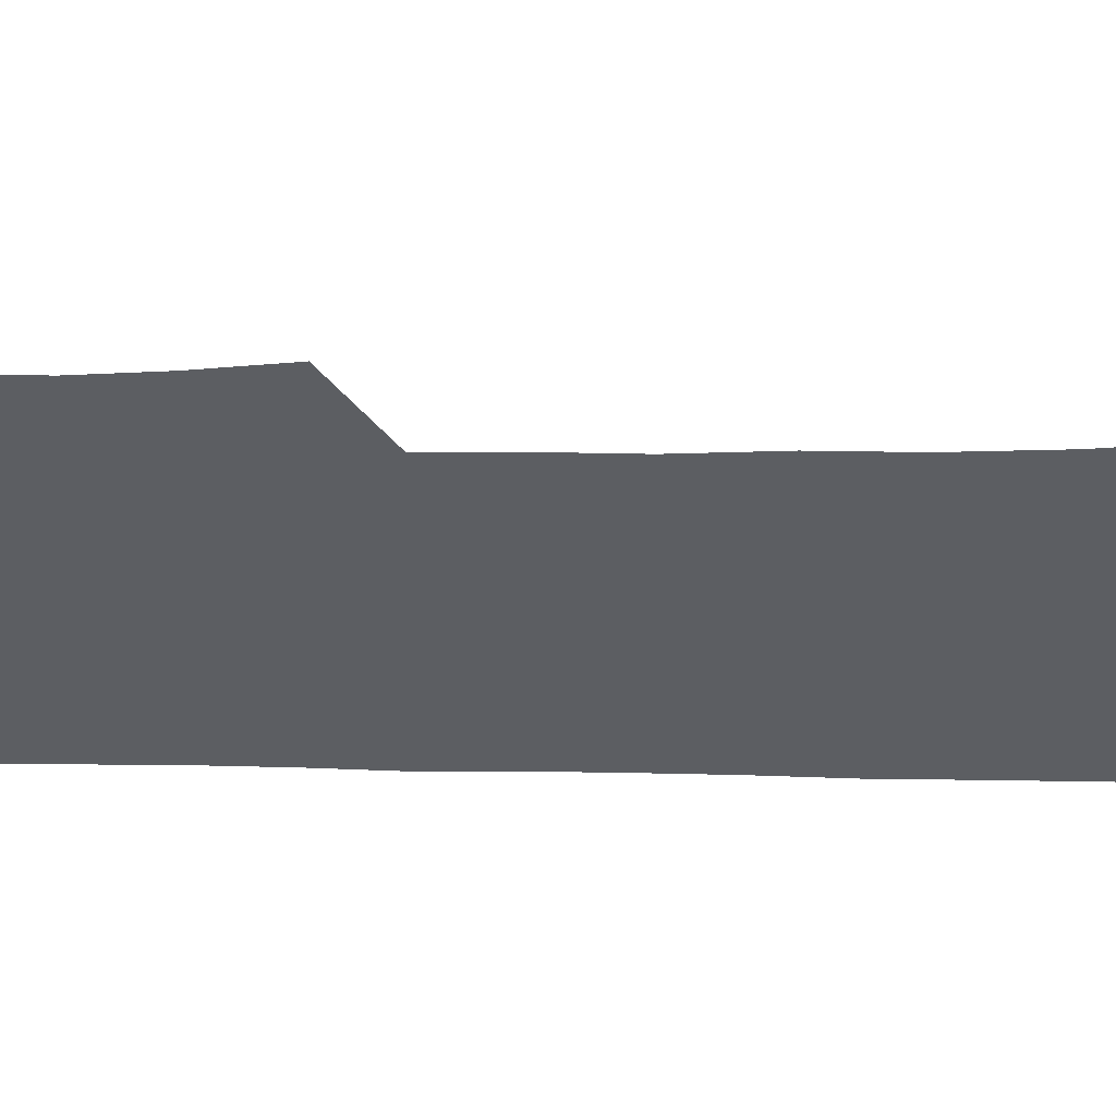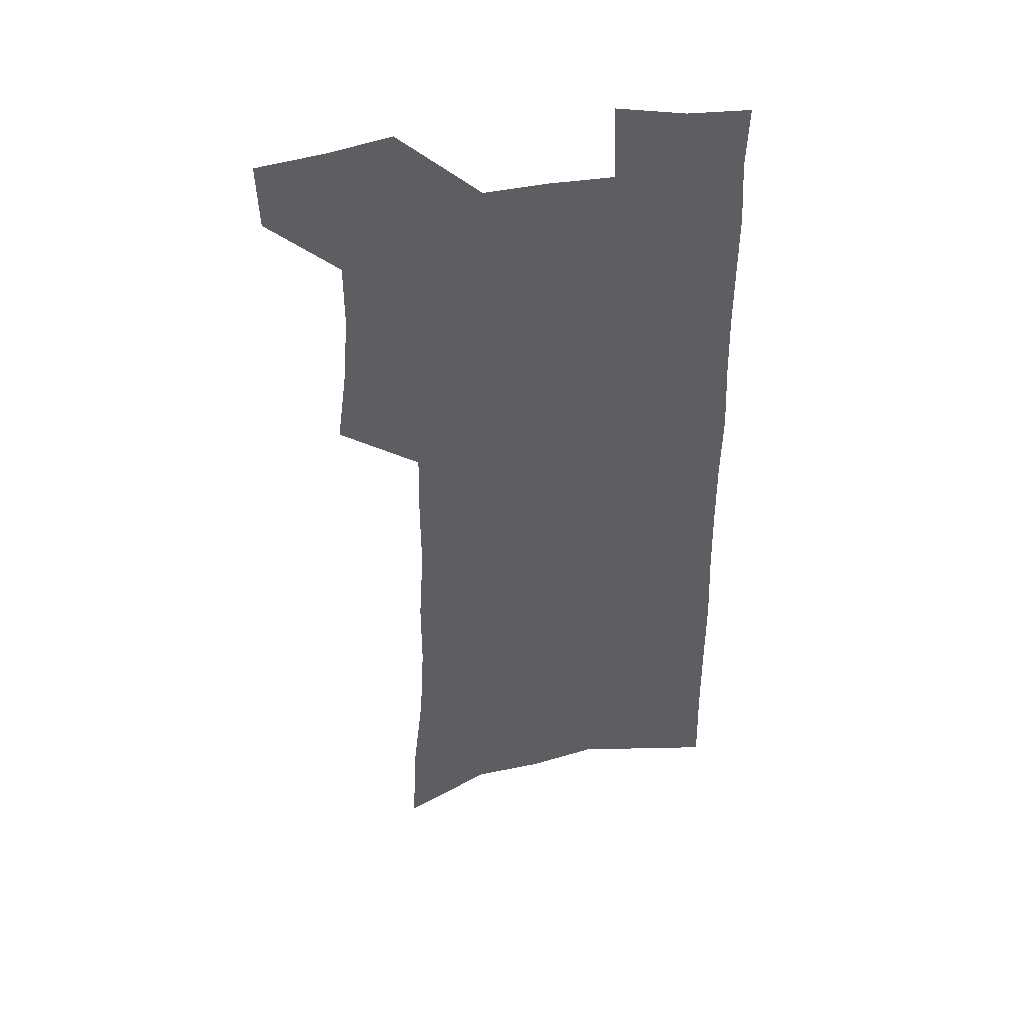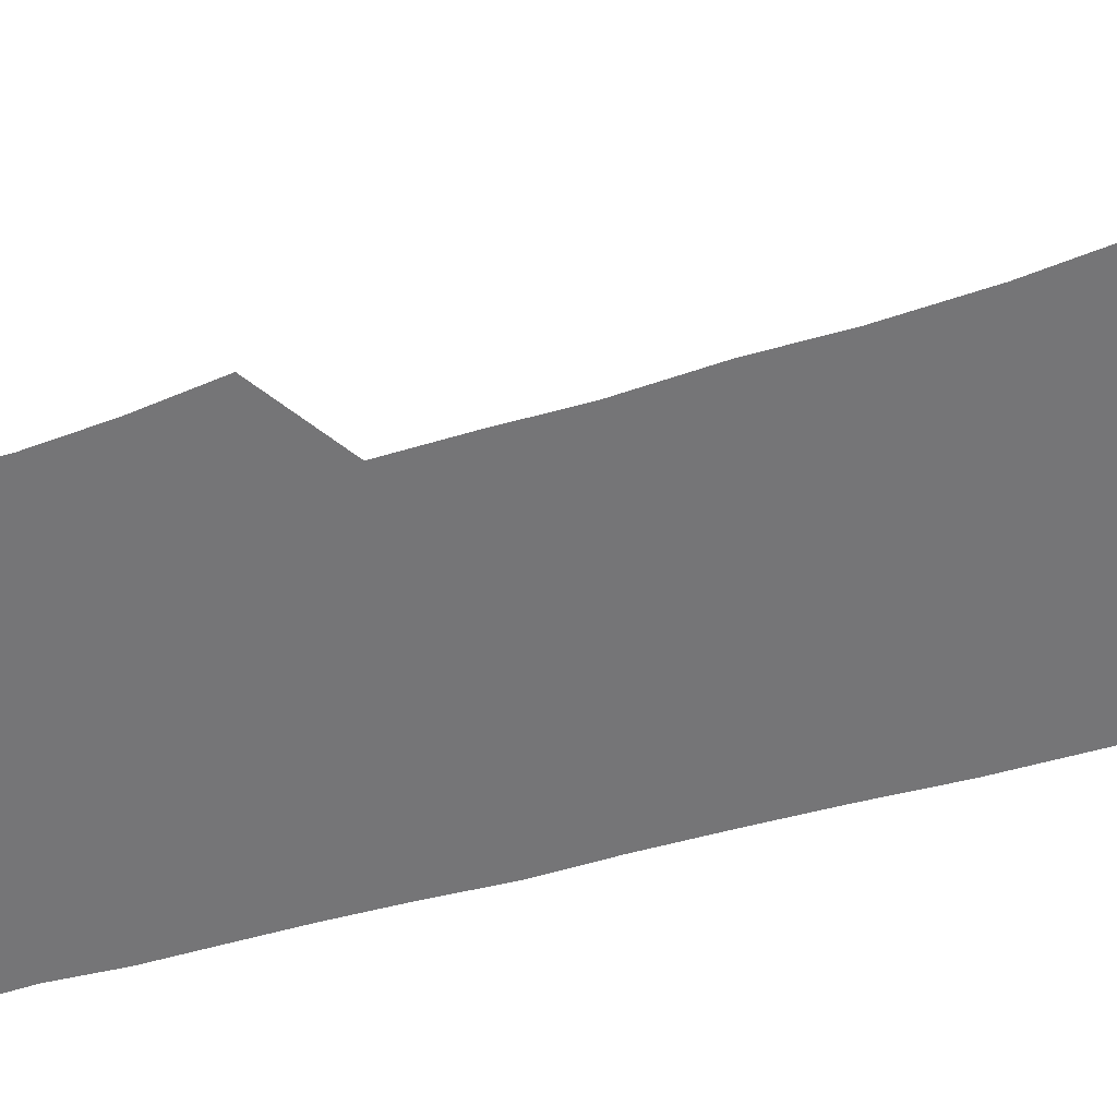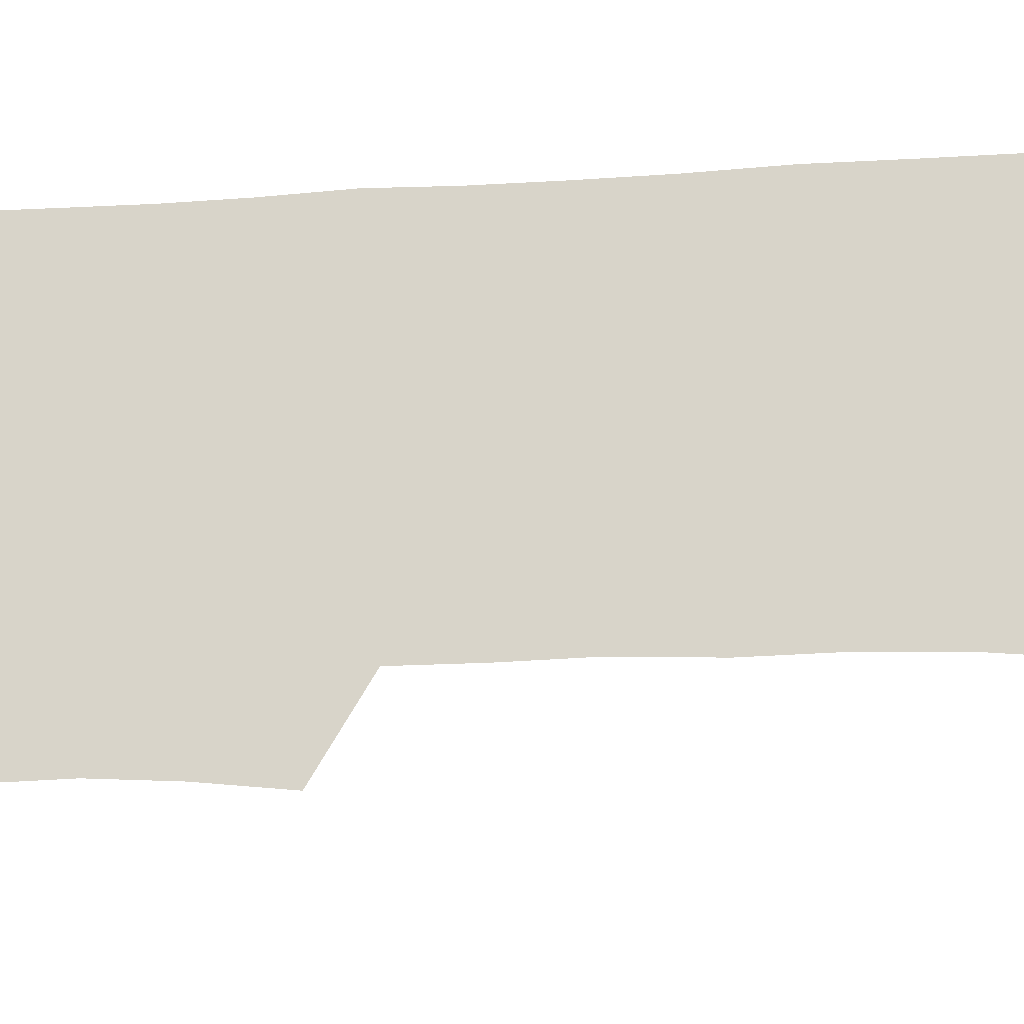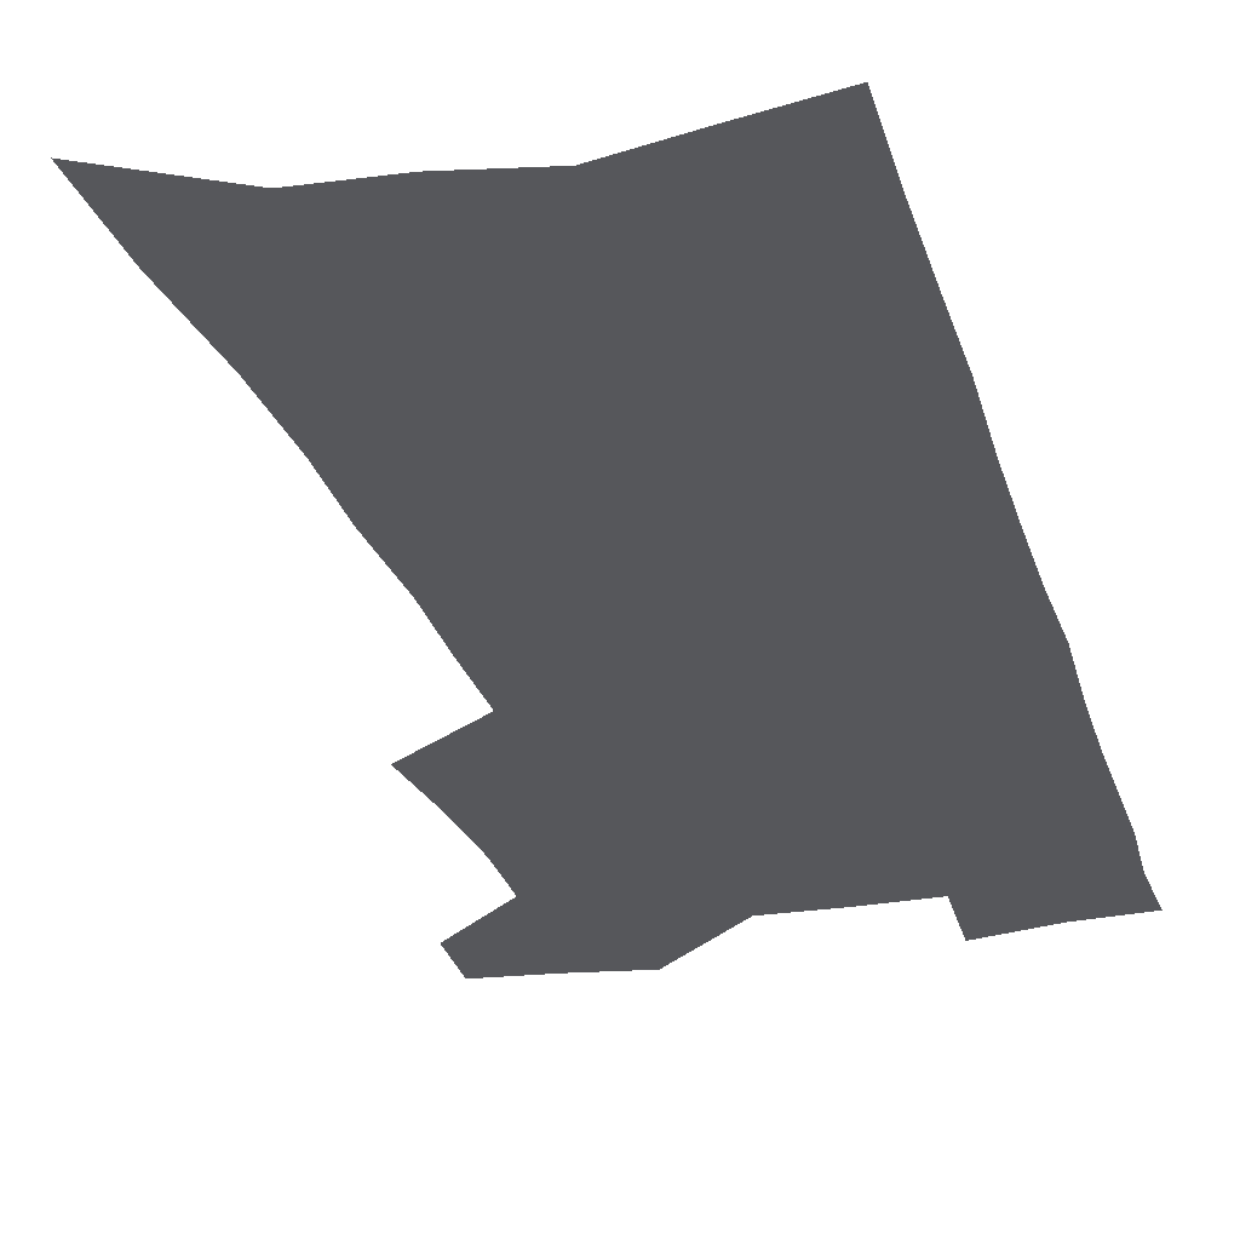
<metadata>
{"format":"obj","ext":"obj","renderer":"f3d","projection":"perspective","resolution":1024,"background":"white","views":[{"elev":-37.7,"azim":-91.1,"up":"+Z"},{"elev":44.7,"azim":-10.7,"up":"+Y"},{"elev":-56.6,"azim":-73.5,"up":"+Z"},{"elev":75.6,"azim":-92.8,"up":"+Z"},{"elev":-27.1,"azim":15.3,"up":"+Z"}]}
</metadata>
<code>
v 488.4 530.9 0
v 487.5 557.8 0
v 511.9 416.6 0
v 516 448.1 0
v 518.3 477.5 0
v 518.2 505 0
v 519.5 532.2 0
v 514.9 560.9 0
v 534.9 143.5 0
v 536.8 184.4 0
v 541.4 227.3 0
v 543.3 264.1 0
v 543.3 296.9 0
v 545.3 332.1 0
v 545.1 363.2 0
v 545.6 394.1 0
v 547.5 424.6 0
v 548.2 452.9 0
v 549 480.4 0
v 550.8 507.4 0
v 547.5 534.4 0
v 541.8 565.5 0
v 571.5 164.2 0
v 573.8 205.6 0
v 574.6 241.9 0
v 574.7 275.1 0
v 573.7 306 0
v 575.3 340.3 0
v 576.2 371.6 0
v 576.7 401 0
v 576.5 428.6 0
v 577.4 456.4 0
v 577.2 482.5 0
v 577.2 508.5 0
v 576.1 534.8 0
v 600.1 166.1 0
v 602.5 214.5 0
v 602.6 248.3 0
v 602.2 279.8 0
v 602.7 313.7 0
v 602.8 344.7 0
v 603 374.7 0
v 603.1 403 0
v 603.4 430.9 0
v 603.6 457.7 0
v 603.8 483.7 0
v 603.5 509 0
v 602.8 535.8 0
v 629.2 172 0
v 629.3 213.8 0
v 629.3 248.1 0
v 629 282.4 0
v 629.1 312.9 0
v 628.9 345.5 0
v 628.9 374.9 0
v 629 403.1 0
v 629.1 430.6 0
v 629.2 457.5 0
v 629.4 483.6 0
v 629.5 509.2 0
v 629.6 535.4 0
v 628.4 567.5 0
v 658.4 165.7 0
v 656.6 209.9 0
v 657.5 242.2 0
v 656.1 278.7 0
v 655.7 311.4 0
v 655.5 342.5 0
v 655.2 372.6 0
v 655.1 401.4 0
v 655.4 429.1 0
v 655.4 456.3 0
v 655.4 482.9 0
v 655.1 509 0
v 656.1 534.2 0
v 657.3 561.6 0
v 688.1 159.8 0
v 687.2 199 0
v 687 234.2 0
v 687 268.2 0
v 685.8 302.6 0
v 685.3 334.7 0
v 685.1 365.5 0
v 685.8 394.6 0
v 684.5 424.6 0
v 683.9 453.1 0
v 684 480.4 0
v 684.2 507.2 0
v 682.7 534.2 0
v 683.7 560.1 0
f 6 7 1
f 1 7 2
f 7 8 2
f 16 17 3
f 3 17 4
f 17 18 4
f 4 18 5
f 18 19 5
f 5 19 6
f 19 20 6
f 6 20 7
f 20 21 7
f 7 21 8
f 21 22 8
f 9 23 10
f 23 24 10
f 10 24 11
f 24 25 11
f 11 25 12
f 25 26 12
f 12 26 13
f 26 27 13
f 13 27 14
f 27 28 14
f 14 28 15
f 28 29 15
f 15 29 16
f 29 30 16
f 16 30 17
f 30 31 17
f 17 31 18
f 31 32 18
f 18 32 19
f 32 33 19
f 19 33 20
f 33 34 20
f 20 34 21
f 34 35 21
f 21 35 22
f 23 36 24
f 36 37 24
f 24 37 25
f 37 38 25
f 25 38 26
f 38 39 26
f 26 39 27
f 39 40 27
f 27 40 28
f 40 41 28
f 28 41 29
f 41 42 29
f 29 42 30
f 42 43 30
f 30 43 31
f 43 44 31
f 31 44 32
f 44 45 32
f 32 45 33
f 45 46 33
f 33 46 34
f 46 47 34
f 34 47 35
f 47 48 35
f 36 49 37
f 49 50 37
f 37 50 38
f 50 51 38
f 38 51 39
f 51 52 39
f 39 52 40
f 52 53 40
f 40 53 41
f 53 54 41
f 41 54 42
f 54 55 42
f 42 55 43
f 55 56 43
f 43 56 44
f 56 57 44
f 44 57 45
f 57 58 45
f 45 58 46
f 58 59 46
f 46 59 47
f 59 60 47
f 47 60 48
f 60 61 48
f 49 63 50
f 63 64 50
f 50 64 51
f 64 65 51
f 51 65 52
f 65 66 52
f 52 66 53
f 66 67 53
f 53 67 54
f 67 68 54
f 54 68 55
f 68 69 55
f 55 69 56
f 69 70 56
f 56 70 57
f 70 71 57
f 57 71 58
f 71 72 58
f 58 72 59
f 72 73 59
f 59 73 60
f 73 74 60
f 60 74 61
f 74 75 61
f 61 75 62
f 75 76 62
f 63 77 64
f 77 78 64
f 64 78 65
f 78 79 65
f 65 79 66
f 79 80 66
f 66 80 67
f 80 81 67
f 67 81 68
f 81 82 68
f 68 82 69
f 82 83 69
f 69 83 70
f 83 84 70
f 70 84 71
f 84 85 71
f 71 85 72
f 85 86 72
f 72 86 73
f 86 87 73
f 73 87 74
f 87 88 74
f 74 88 75
f 88 89 75
f 75 89 76
f 89 90 76

</code>
